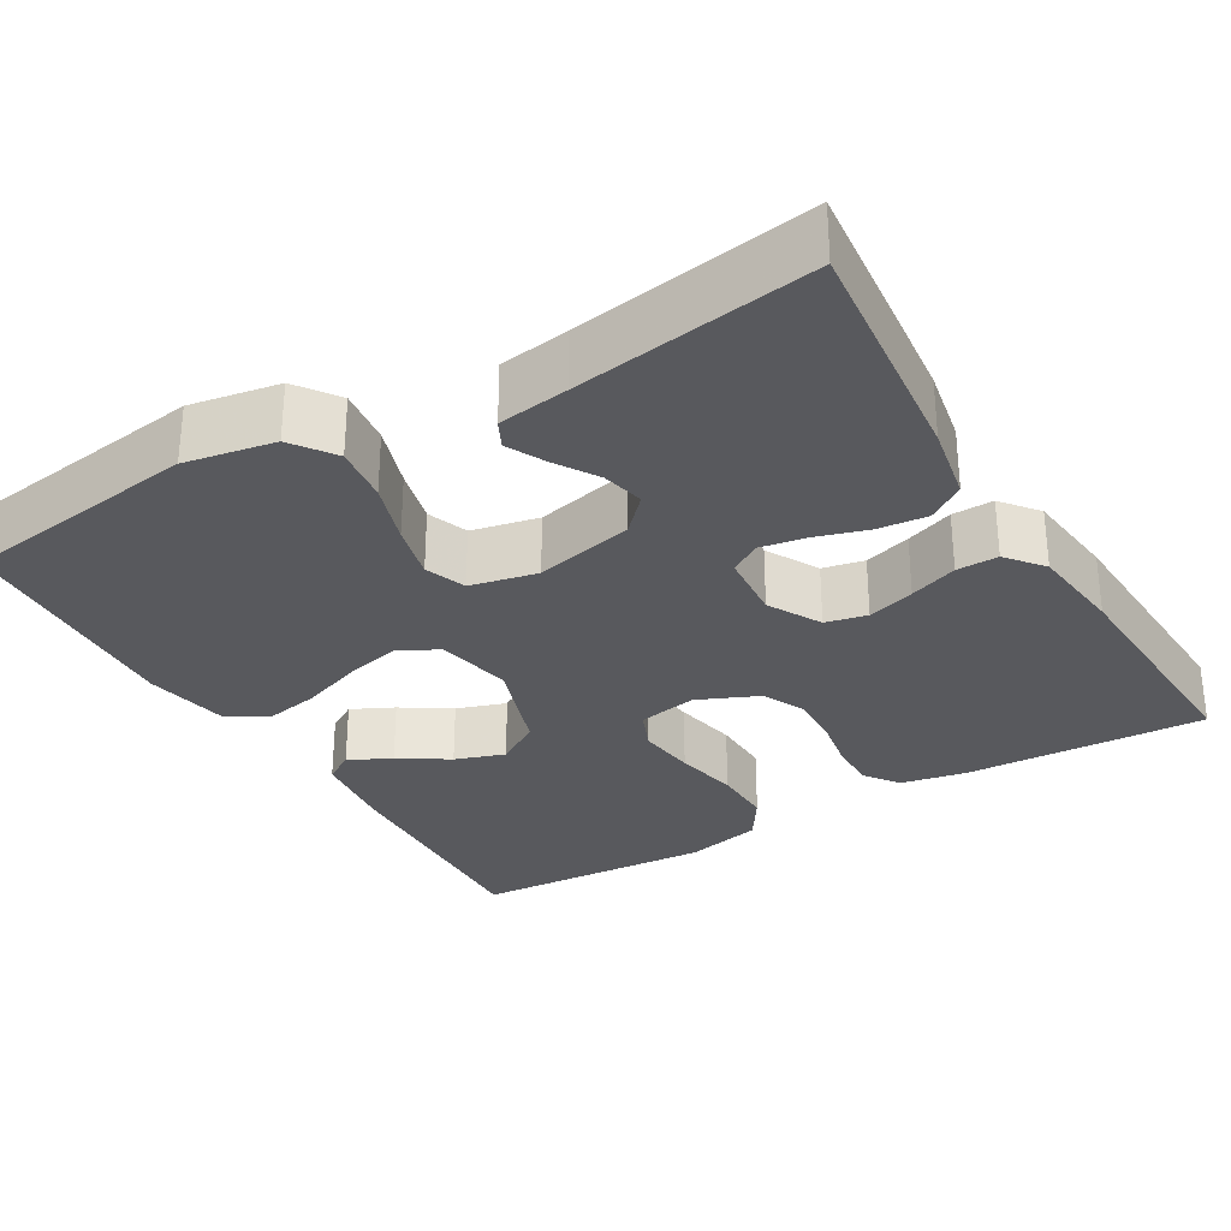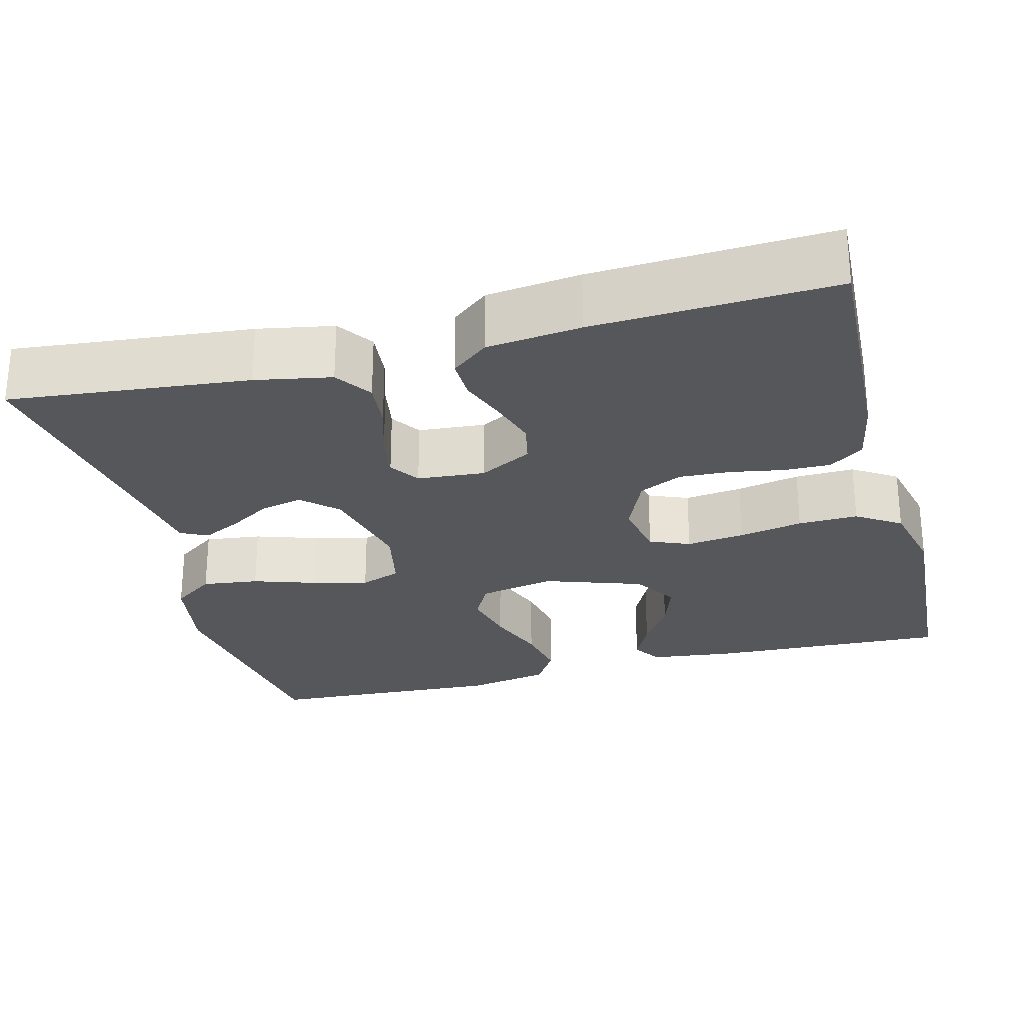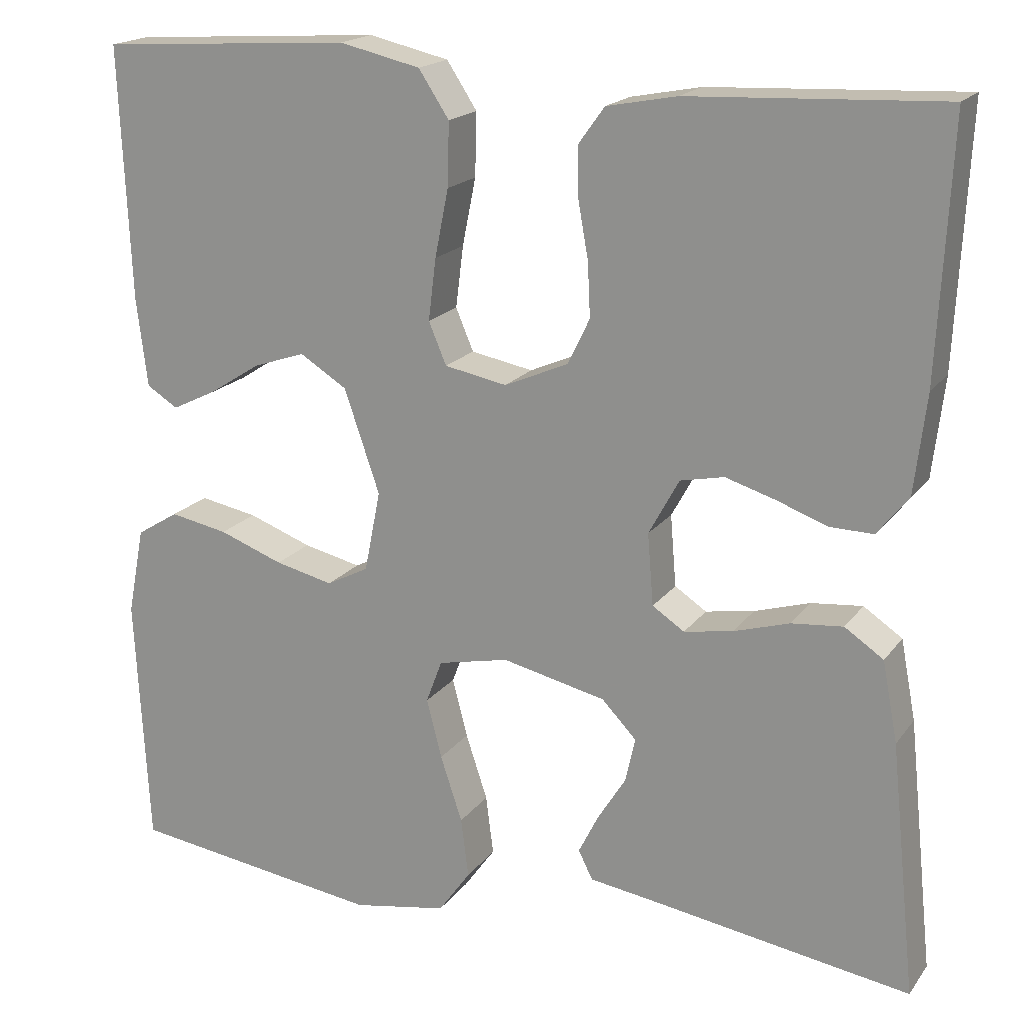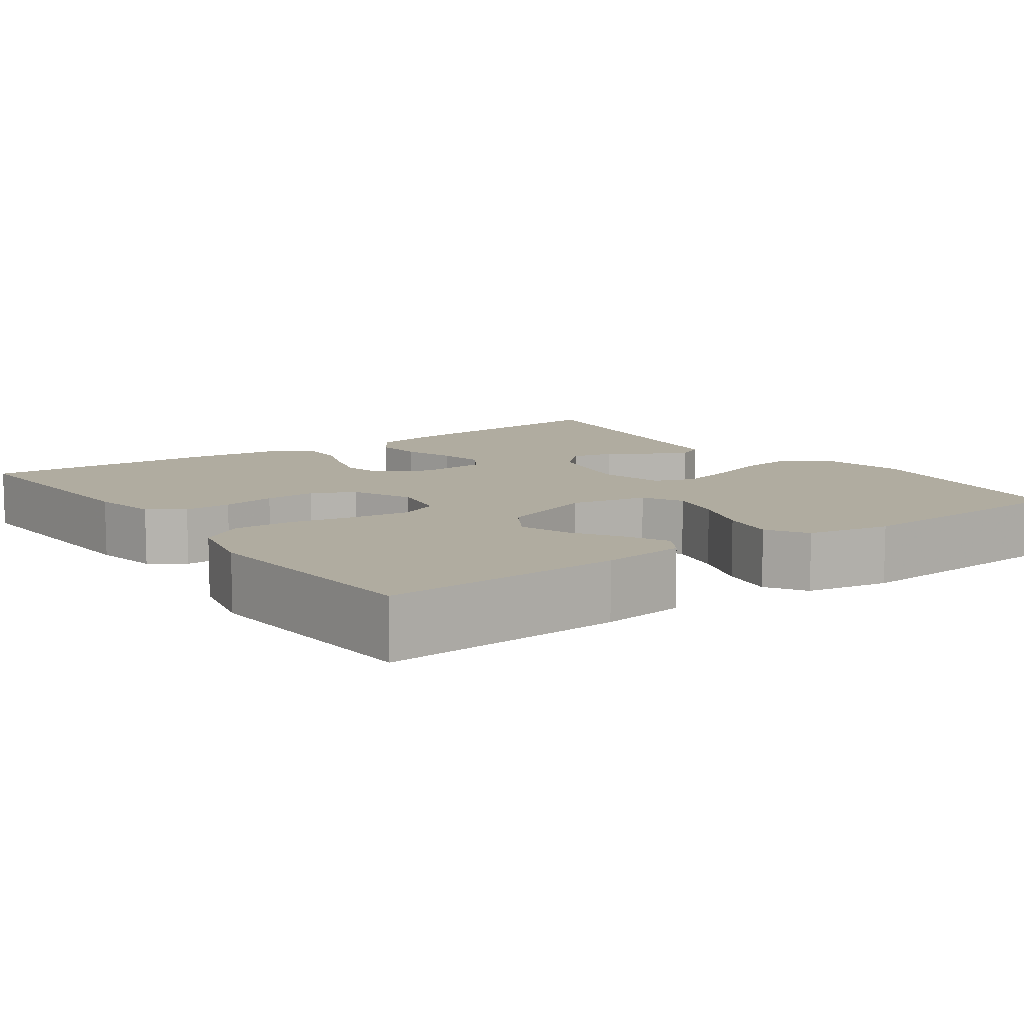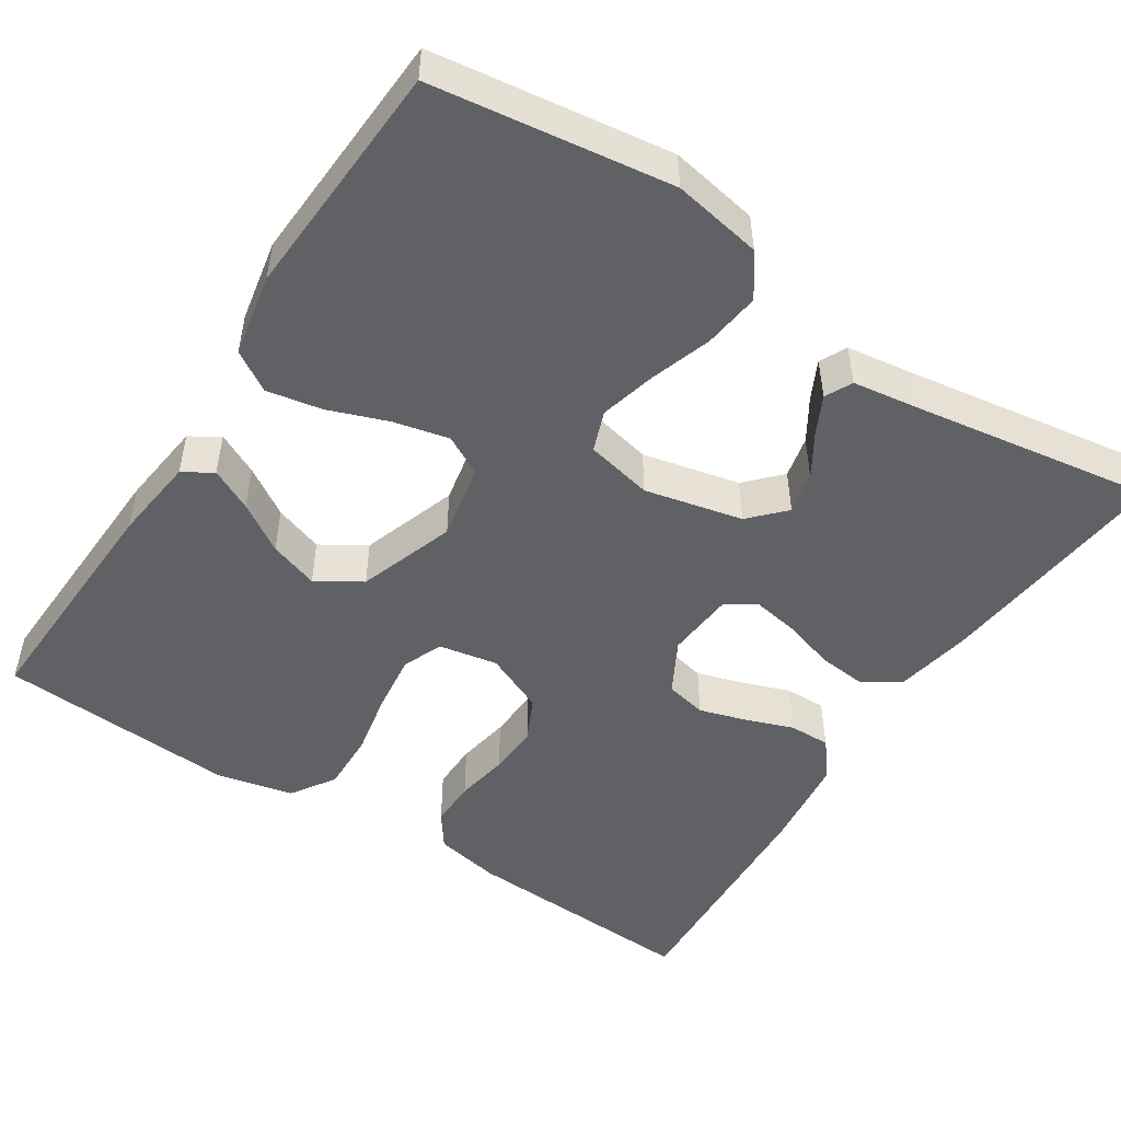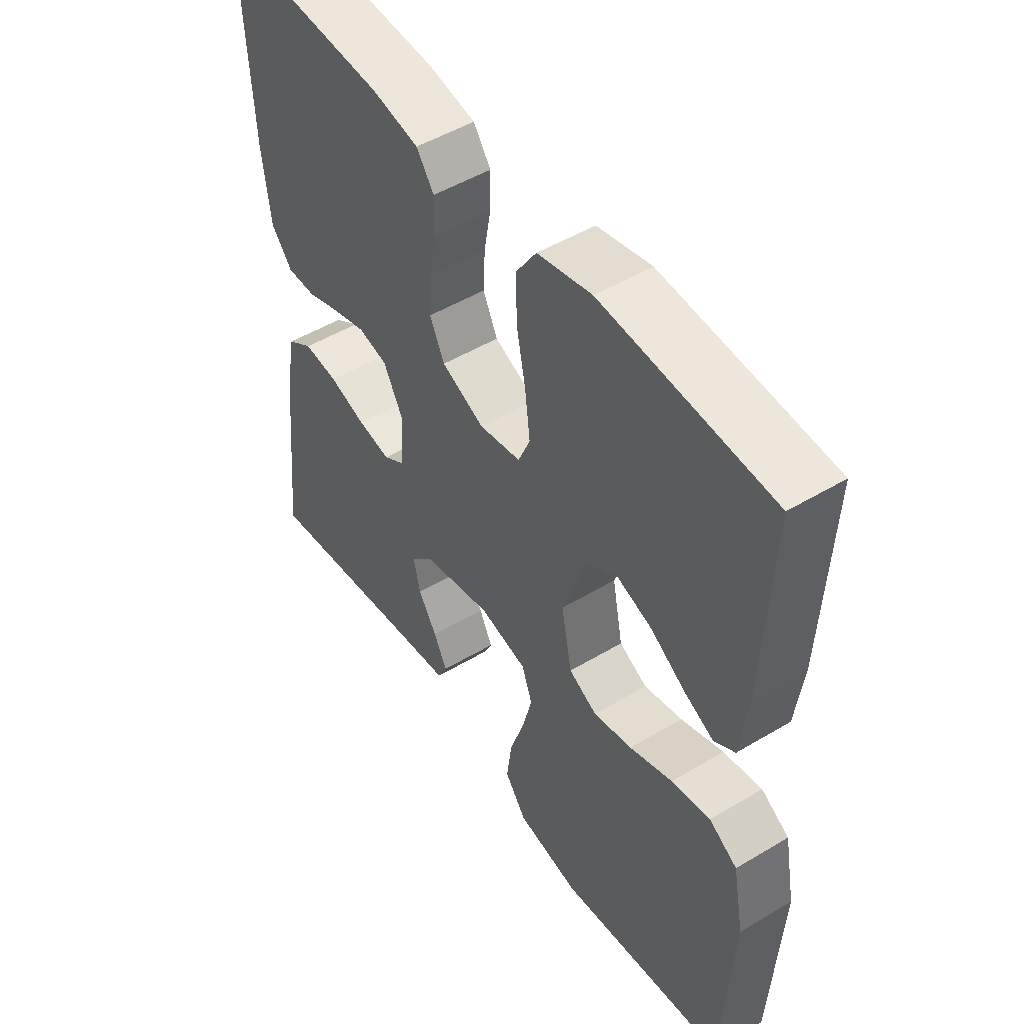
<metadata>
{"format":"obj","ext":"obj","renderer":"f3d","projection":"perspective","resolution":1024,"background":"white","views":[{"elev":-30.2,"azim":-149.5,"up":"+Y"},{"elev":-26.6,"azim":-75.3,"up":"+Y"},{"elev":18.4,"azim":-155.1,"up":"+Z"},{"elev":9.9,"azim":54.1,"up":"+Y"},{"elev":-49.9,"azim":147.0,"up":"+Y"},{"elev":49.9,"azim":56.6,"up":"+Z"}]}
</metadata>
<code>
v 0.5 0.07 -0.5
v 0.2 0.07 -0.542
v 0.088 0.07 -0.522
v 0.05 0.07 -0.469
v 0.059 0.07 -0.398
v 0.085 0.07 -0.32
v 0.103 0.07 -0.25
v 0.084 0.07 -0.199
v 0 0.07 -0.181
v -0.123 0.07 -0.209
v -0.164 0.07 -0.252
v -0.152 0.07 -0.305
v -0.119 0.07 -0.358
v -0.095 0.07 -0.406
v -0.112 0.07 -0.44
v -0.2 0.07 -0.453
v -0.5 0.07 -0.5
v -0.469 0.07 -0.2
v -0.451 0.07 -0.105
v -0.405 0.07 -0.074
v -0.344 0.07 -0.08
v -0.278 0.07 -0.1
v -0.22 0.07 -0.11
v -0.182 0.07 -0.085
v -0.175 0.07 0
v -0.211 0.07 0.066
v -0.263 0.07 0.077
v -0.322 0.07 0.059
v -0.382 0.07 0.037
v -0.434 0.07 0.036
v -0.471 0.07 0.082
v -0.485 0.07 0.2
v -0.5 0.07 0.5
v -0.2 0.07 0.486
v -0.117 0.07 0.47
v -0.086 0.07 0.427
v -0.087 0.07 0.368
v -0.099 0.07 0.301
v -0.102 0.07 0.237
v -0.076 0.07 0.183
v 0 0.07 0.15
v 0.074 0.07 0.164
v 0.095 0.07 0.214
v 0.086 0.07 0.287
v 0.07 0.07 0.367
v 0.068 0.07 0.442
v 0.104 0.07 0.497
v 0.2 0.07 0.519
v 0.5 0.07 0.5
v 0.487 0.07 0.2
v 0.474 0.07 0.094
v 0.437 0.07 0.071
v 0.384 0.07 0.097
v 0.323 0.07 0.136
v 0.261 0.07 0.157
v 0.205 0.07 0.122
v 0.163 0.07 0
v 0.182 0.07 -0.096
v 0.232 0.07 -0.122
v 0.301 0.07 -0.106
v 0.377 0.07 -0.078
v 0.446 0.07 -0.065
v 0.496 0.07 -0.096
v 0.516 0.07 -0.2
v 0.5 0 -0.5
v 0.2 0 -0.542
v 0.088 0 -0.522
v 0.05 0 -0.469
v 0.059 0 -0.398
v 0.085 0 -0.32
v 0.103 0 -0.25
v 0.084 0 -0.199
v 0 0 -0.181
v -0.123 0 -0.209
v -0.164 0 -0.252
v -0.152 0 -0.305
v -0.119 0 -0.358
v -0.095 0 -0.406
v -0.112 0 -0.44
v -0.2 0 -0.453
v -0.5 0 -0.5
v -0.469 0 -0.2
v -0.451 0 -0.105
v -0.405 0 -0.074
v -0.344 0 -0.08
v -0.278 0 -0.1
v -0.22 0 -0.11
v -0.182 0 -0.085
v -0.175 0 0
v -0.211 0 0.066
v -0.263 0 0.077
v -0.322 0 0.059
v -0.382 0 0.037
v -0.434 0 0.036
v -0.471 0 0.082
v -0.485 0 0.2
v -0.5 0 0.5
v -0.2 0 0.486
v -0.117 0 0.47
v -0.086 0 0.427
v -0.087 0 0.368
v -0.099 0 0.301
v -0.102 0 0.237
v -0.076 0 0.183
v 0 0 0.15
v 0.074 0 0.164
v 0.095 0 0.214
v 0.086 0 0.287
v 0.07 0 0.367
v 0.068 0 0.442
v 0.104 0 0.497
v 0.2 0 0.519
v 0.5 0 0.5
v 0.487 0 0.2
v 0.474 0 0.094
v 0.437 0 0.071
v 0.384 0 0.097
v 0.323 0 0.136
v 0.261 0 0.157
v 0.205 0 0.122
v 0.163 0 0
v 0.182 0 -0.096
v 0.232 0 -0.122
v 0.301 0 -0.106
v 0.377 0 -0.078
v 0.446 0 -0.065
v 0.496 0 -0.096
v 0.516 0 -0.2
f 4 5 6
f 3 4 6
f 2 3 6
f 1 2 6
f 64 1 6
f 63 64 6
f 62 63 6
f 61 62 6
f 60 61 6
f 59 60 6 7
f 58 59 7 8
f 57 58 8 9
f 56 57 9 10
f 52 53 54
f 51 52 54
f 50 51 54
f 49 50 54
f 48 49 54
f 47 48 54
f 46 47 54
f 45 46 54
f 44 45 54 55
f 43 44 55 56
f 36 37 38
f 35 36 38
f 34 35 38
f 33 34 38
f 32 33 38
f 31 32 38
f 30 31 38
f 29 30 38
f 28 29 38
f 27 28 38 39
f 26 27 39 40
f 20 21 22
f 19 20 22
f 18 19 22
f 17 18 22
f 16 17 22
f 16 22 23
f 14 15 16
f 13 14 16
f 12 13 16
f 11 12 16 23
f 10 11 23 24
f 42 43 56
f 10 24 25
f 56 10 25
f 42 56 25
f 41 42 25
f 25 26 40 41
f 70 69 68
f 70 68 67
f 70 67 66
f 70 66 65
f 70 65 128
f 70 128 127
f 70 127 126
f 70 126 125
f 70 125 124
f 71 70 124 123
f 72 71 123 122
f 73 72 122 121
f 74 73 121 120
f 118 117 116
f 118 116 115
f 118 115 114
f 118 114 113
f 118 113 112
f 118 112 111
f 118 111 110
f 118 110 109
f 119 118 109 108
f 120 119 108 107
f 102 101 100
f 102 100 99
f 102 99 98
f 102 98 97
f 102 97 96
f 102 96 95
f 102 95 94
f 102 94 93
f 102 93 92
f 103 102 92 91
f 104 103 91 90
f 86 85 84
f 86 84 83
f 86 83 82
f 86 82 81
f 86 81 80
f 87 86 80
f 80 79 78
f 80 78 77
f 80 77 76
f 87 80 76 75
f 88 87 75 74
f 120 107 106
f 89 88 74
f 89 74 120
f 89 120 106
f 89 106 105
f 105 104 90 89
f 1 65 66 2
f 2 66 67 3
f 3 67 68 4
f 4 68 69 5
f 5 69 70 6
f 6 70 71 7
f 7 71 72 8
f 8 72 73 9
f 9 73 74 10
f 10 74 75 11
f 11 75 76 12
f 12 76 77 13
f 13 77 78 14
f 14 78 79 15
f 15 79 80 16
f 16 80 81 17
f 17 81 82 18
f 18 82 83 19
f 19 83 84 20
f 20 84 85 21
f 21 85 86 22
f 22 86 87 23
f 23 87 88 24
f 24 88 89 25
f 25 89 90 26
f 26 90 91 27
f 27 91 92 28
f 28 92 93 29
f 29 93 94 30
f 30 94 95 31
f 31 95 96 32
f 32 96 97 33
f 33 97 98 34
f 34 98 99 35
f 35 99 100 36
f 36 100 101 37
f 37 101 102 38
f 38 102 103 39
f 39 103 104 40
f 40 104 105 41
f 41 105 106 42
f 42 106 107 43
f 43 107 108 44
f 44 108 109 45
f 45 109 110 46
f 46 110 111 47
f 47 111 112 48
f 48 112 113 49
f 49 113 114 50
f 50 114 115 51
f 51 115 116 52
f 52 116 117 53
f 53 117 118 54
f 54 118 119 55
f 55 119 120 56
f 56 120 121 57
f 57 121 122 58
f 58 122 123 59
f 59 123 124 60
f 60 124 125 61
f 61 125 126 62
f 62 126 127 63
f 63 127 128 64
f 64 128 65 1

</code>
